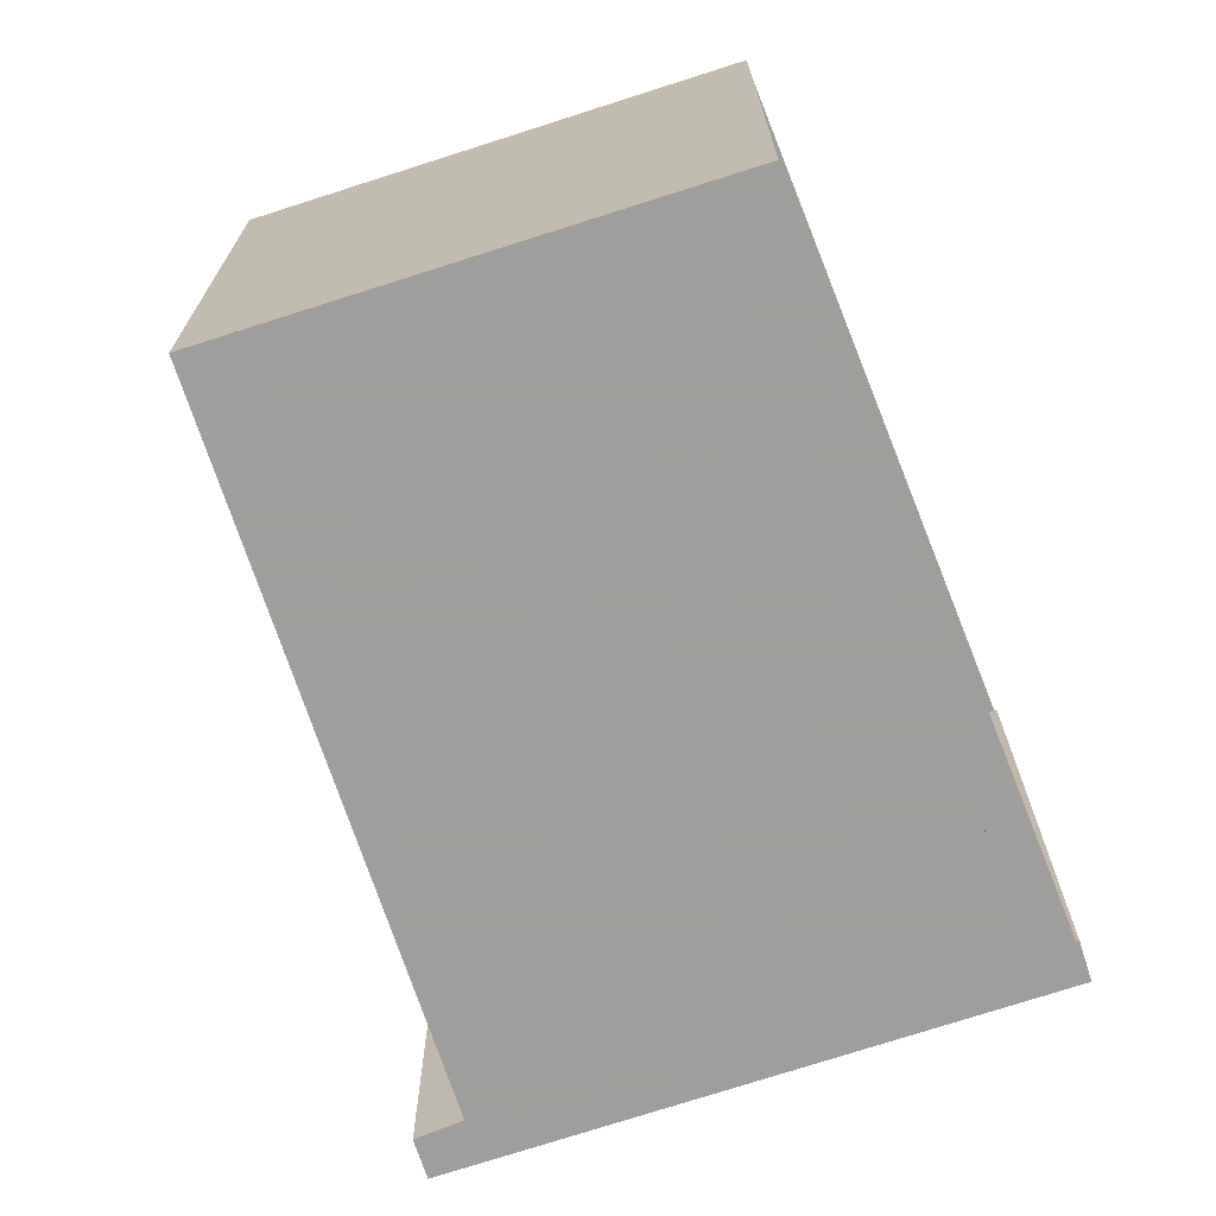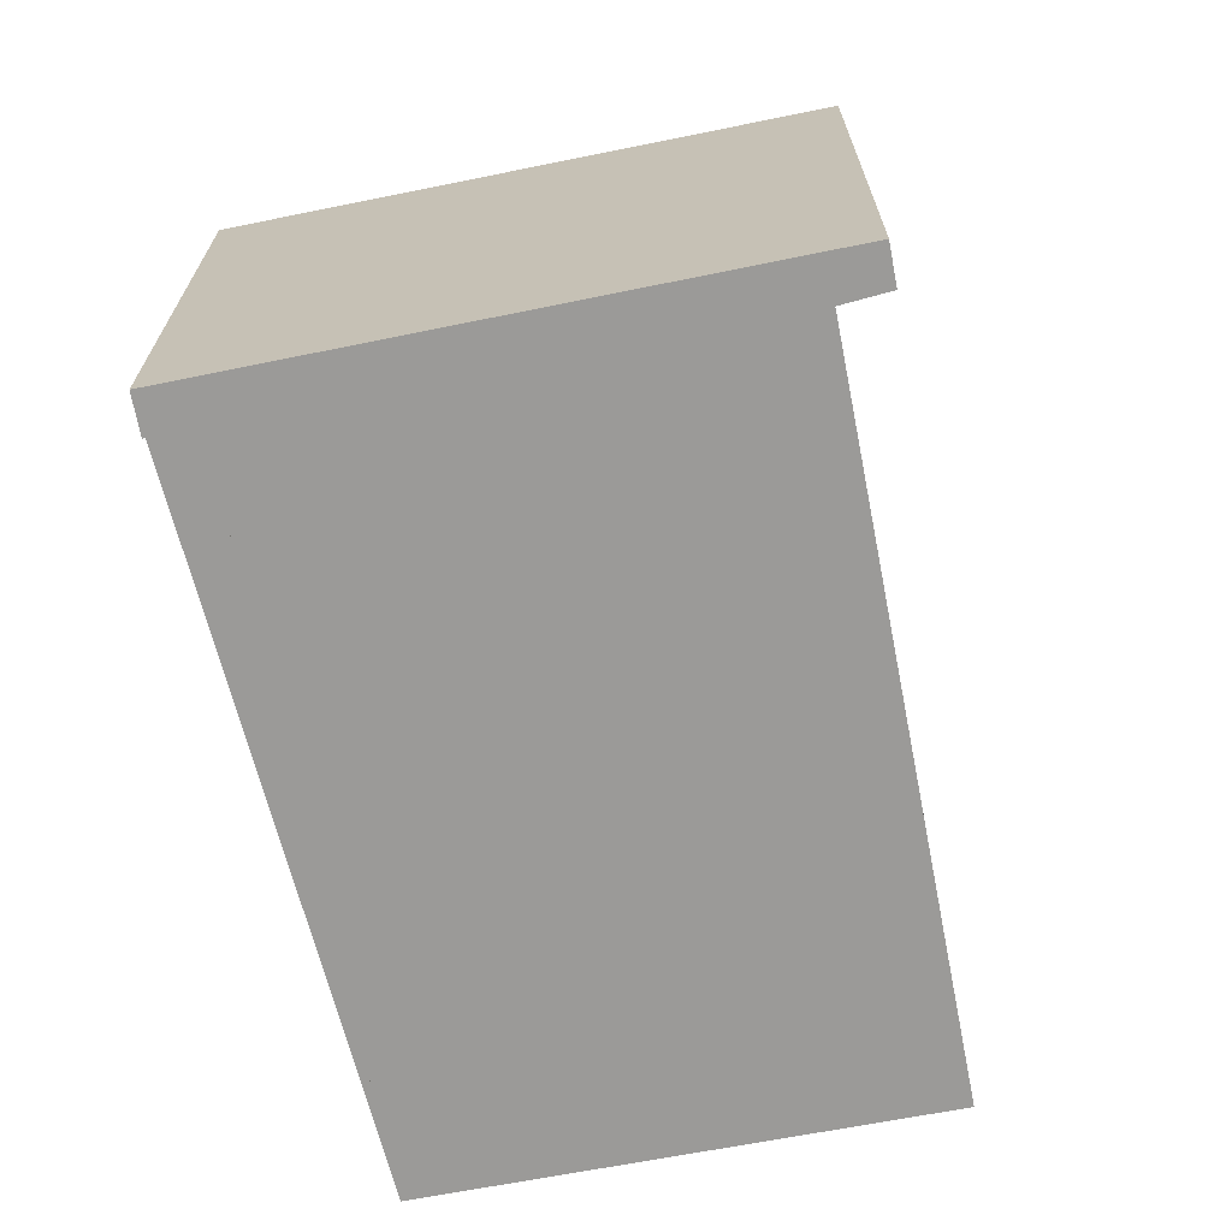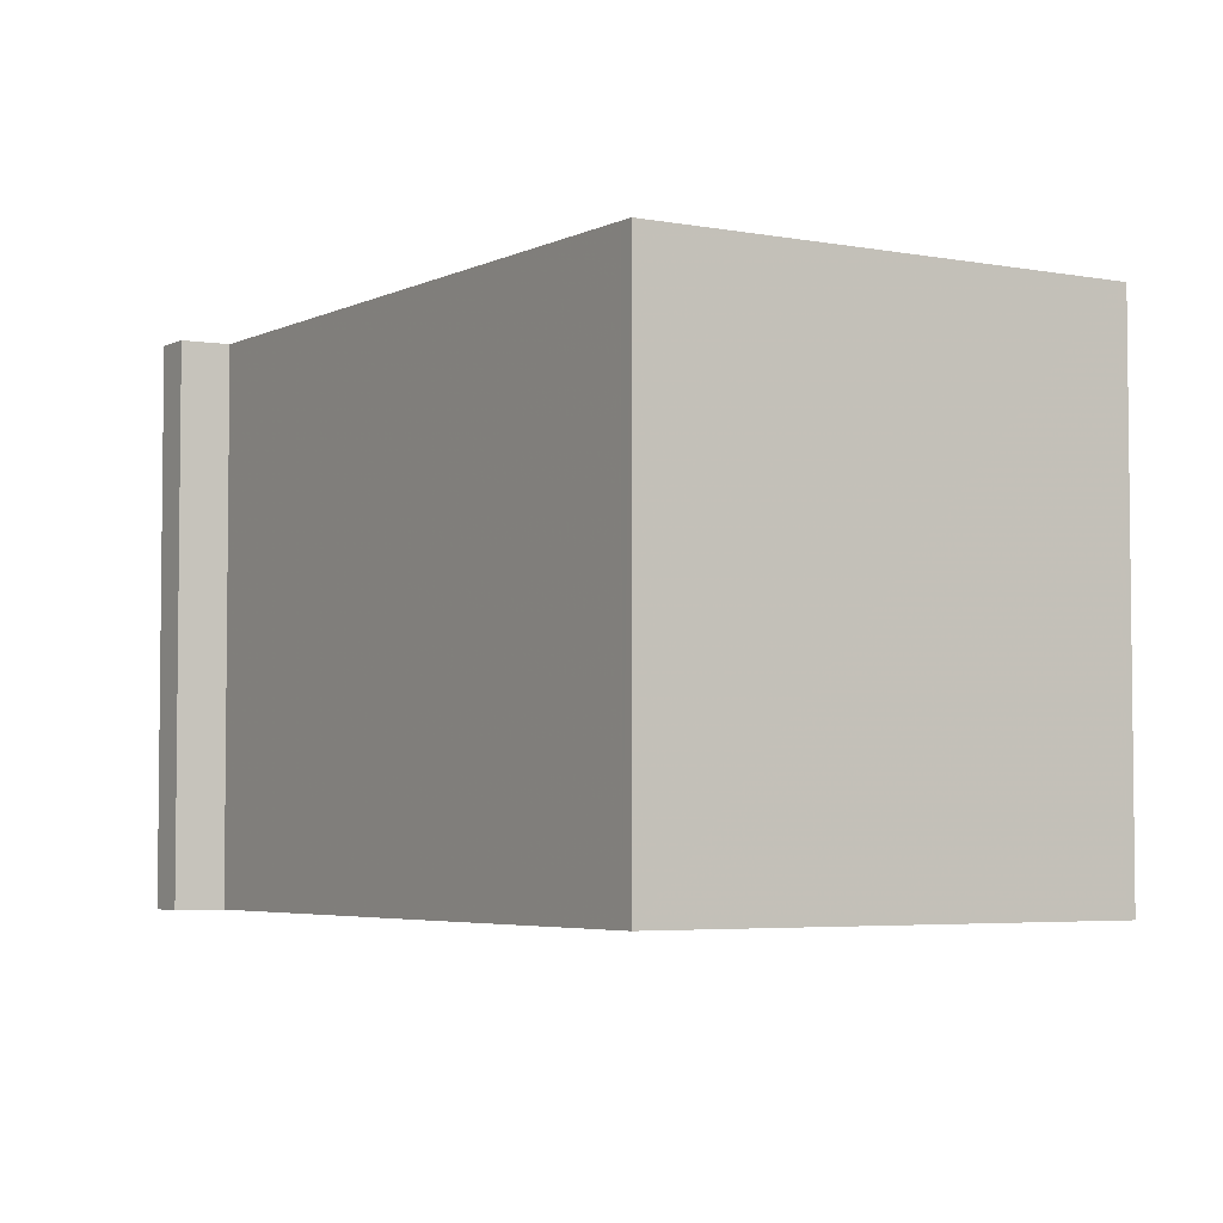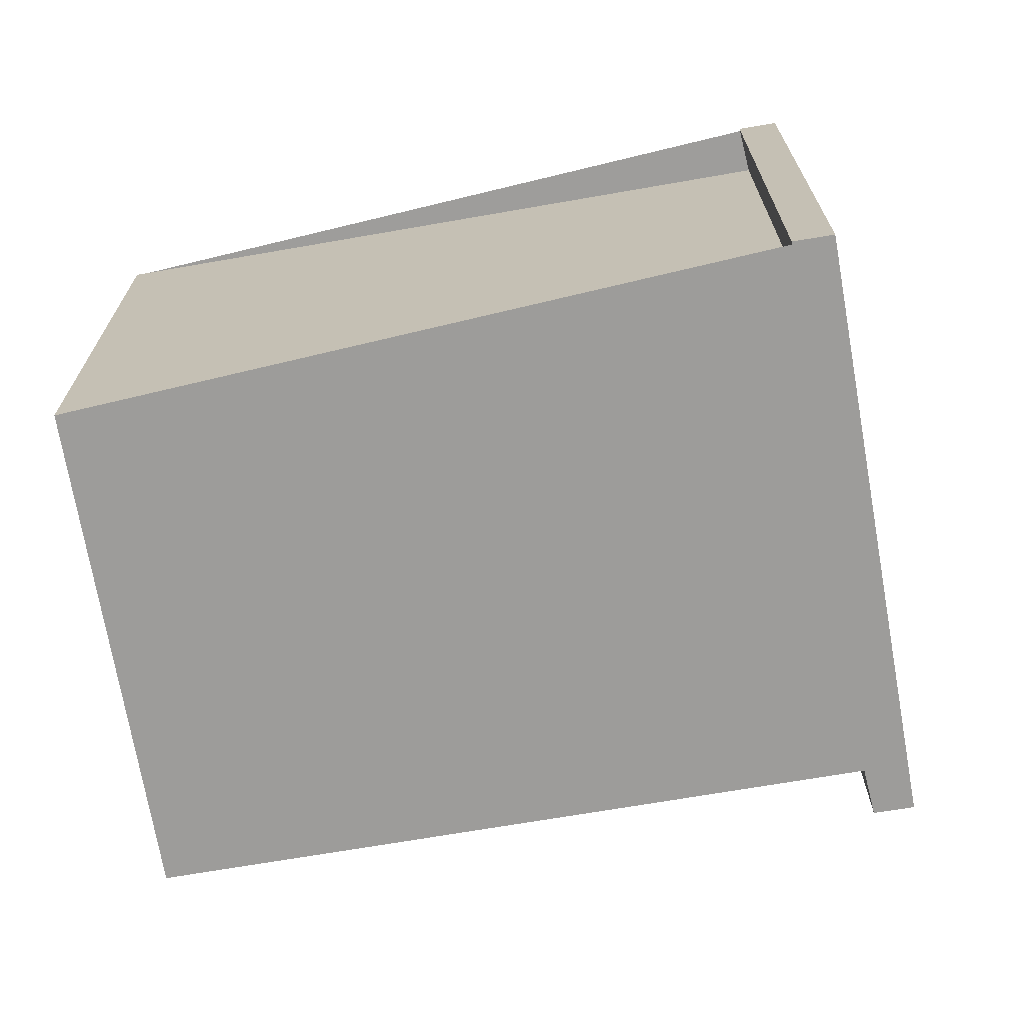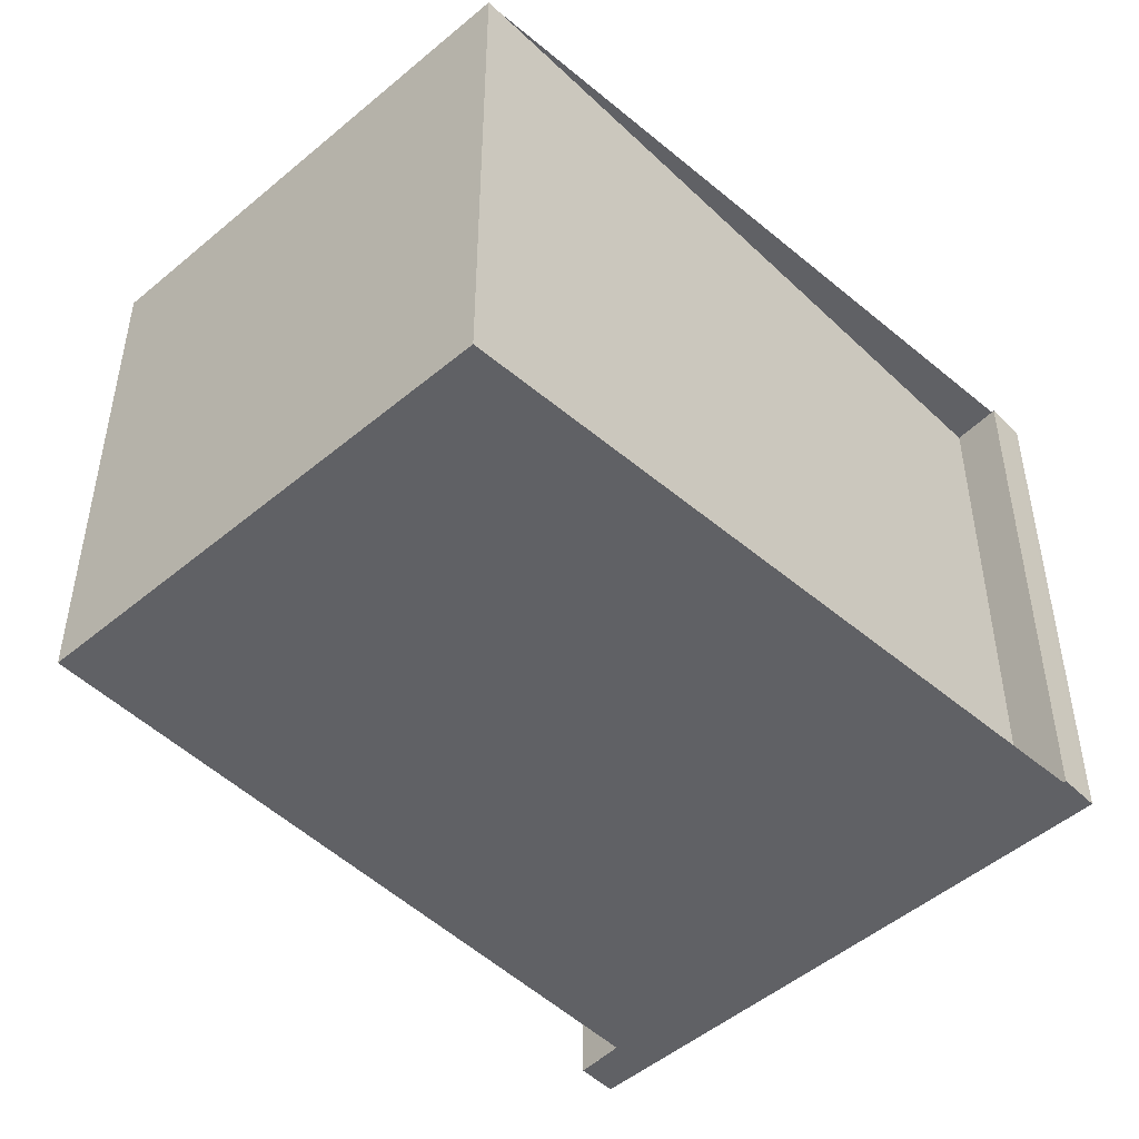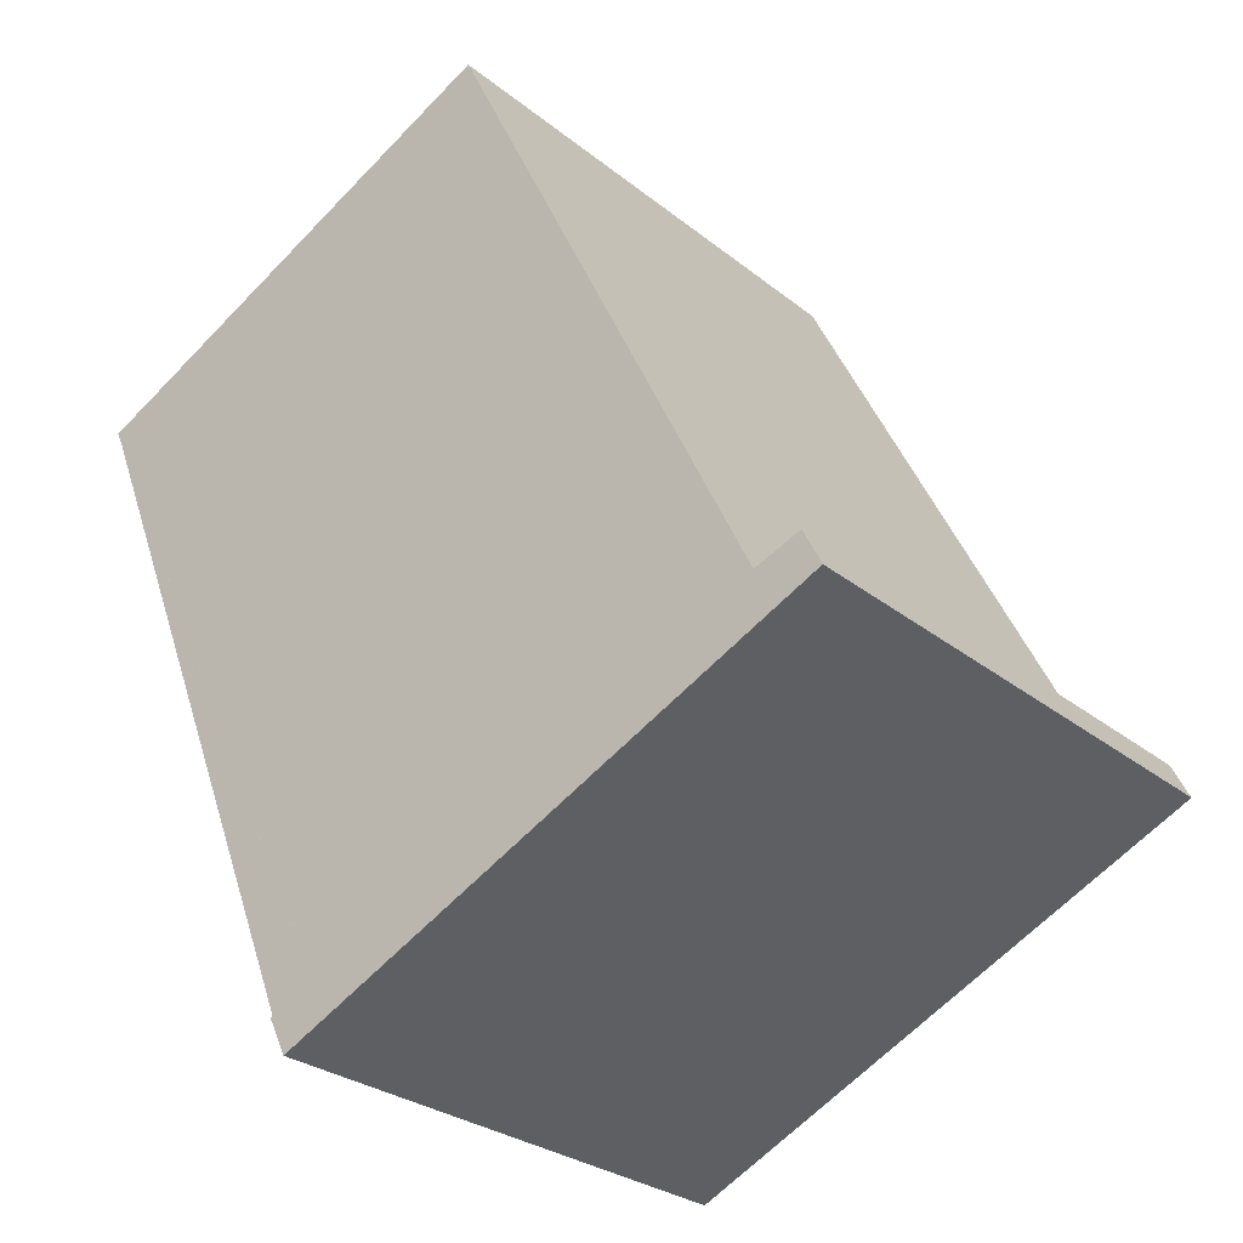
<metadata>
{"format":"obj","ext":"obj","renderer":"f3d","projection":"perspective","resolution":1024,"background":"white","views":[{"elev":-71.1,"azim":-135.7,"up":"+Z"},{"elev":-69.4,"azim":37.3,"up":"+Z"},{"elev":-4.4,"azim":173.9,"up":"+Z"},{"elev":-70.1,"azim":-54.0,"up":"+Z"},{"elev":-49.0,"azim":-110.6,"up":"+Z"},{"elev":-27.7,"azim":39.5,"up":"+Y"}]}
</metadata>
<code>
v -1875 -2455 2.799
v -1877 -2456 2.815
v -1878 -2456 2.813
v -1877 -2456 2.812
v -1879 -2452 2.778
v -1877 -2451 2.763
v -1875 -2455 2.798
v -1875 -2454 2.797
v -1875 -2455 2.798
v -1875 -2455 2.8
v -1879 -2453 2.778
v -1877 -2451 2.764
v -1879 -2452 2.777
v -1879 -2452 2.778
v -1877 -2456 2.814
v -1877 -2456 2.813
v -1875 -2455 2.799
v -1877 -2456 2.815
v -1875 -2455 2.798
v -1875 -2455 2.8
v -1875 -2455 2.799
v -1875 -2455 4.441e-16
v -1875 -2455 0
v -1877 -2456 2.815
v -1877 -2456 2.815
v -1877 -2456 0
v -1877 -2456 0
v -1877 -2456 2.812
v -1878 -2456 2.813
v -1878 -2456 -4.441e-16
v -1877 -2456 0
v -1879 -2453 2.778
v -1877 -2456 2.812
v -1877 -2456 0
v -1879 -2453 0
v -1879 -2452 2.777
v -1879 -2452 2.778
v -1879 -2452 0
v -1879 -2452 0
v -1877 -2451 2.764
v -1877 -2451 2.763
v -1877 -2451 0
v -1877 -2451 -4.441e-16
v -1875 -2455 2.798
v -1875 -2455 2.798
v -1875 -2455 0
v -1875 -2455 4.441e-16
v -1875 -2455 2.798
v -1875 -2454 2.797
v -1875 -2454 0
v -1875 -2455 0
v -1875 -2454 2.797
v -1875 -2455 2.798
v -1875 -2455 4.441e-16
v -1875 -2454 0
v -1877 -2456 2.814
v -1875 -2455 2.8
v -1875 -2455 0
v -1877 -2456 0
v -1879 -2452 2.778
v -1879 -2453 2.778
v -1879 -2453 0
v -1879 -2452 0
v -1875 -2455 2.798
v -1877 -2451 2.764
v -1877 -2451 -4.441e-16
v -1875 -2455 0
v -1877 -2451 2.763
v -1879 -2452 2.777
v -1879 -2452 0
v -1877 -2451 0
v -1877 -2456 2.815
v -1877 -2456 2.814
v -1877 -2456 0
v -1877 -2456 0
v -1878 -2456 2.813
v -1877 -2456 2.815
v -1877 -2456 0
v -1878 -2456 -4.441e-16
v -1875 -2455 2.799
v -1875 -2455 2.798
v -1875 -2455 0
v -1875 -2455 4.441e-16
v -1875 -2455 0
v -1877 -2456 0
v -1878 -2456 0
v -1877 -2456 0
v -1879 -2452 0
v -1877 -2451 0
v -1875 -2455 0
v -1875 -2454 0
f 16 15 2 18
f 19 1 10 17
f 14 11 5 13
f 13 6 12 14
f 17 10 15 16
f 16 14 12 7 9 17
f 18 3 4 11 14 16
f 17 9 8 19
f 21 22 23 20
f 25 26 27 24
f 29 30 31 28
f 33 34 35 32
f 37 38 39 36
f 41 42 43 40
f 45 46 47 44
f 49 50 51 48
f 53 54 55 52
f 57 58 59 56
f 61 62 63 60
f 65 66 67 64
f 69 70 71 68
f 73 74 75 72
f 77 78 79 76
f 81 82 83 80
f 85 86 87 88 89 90 91 84

</code>
